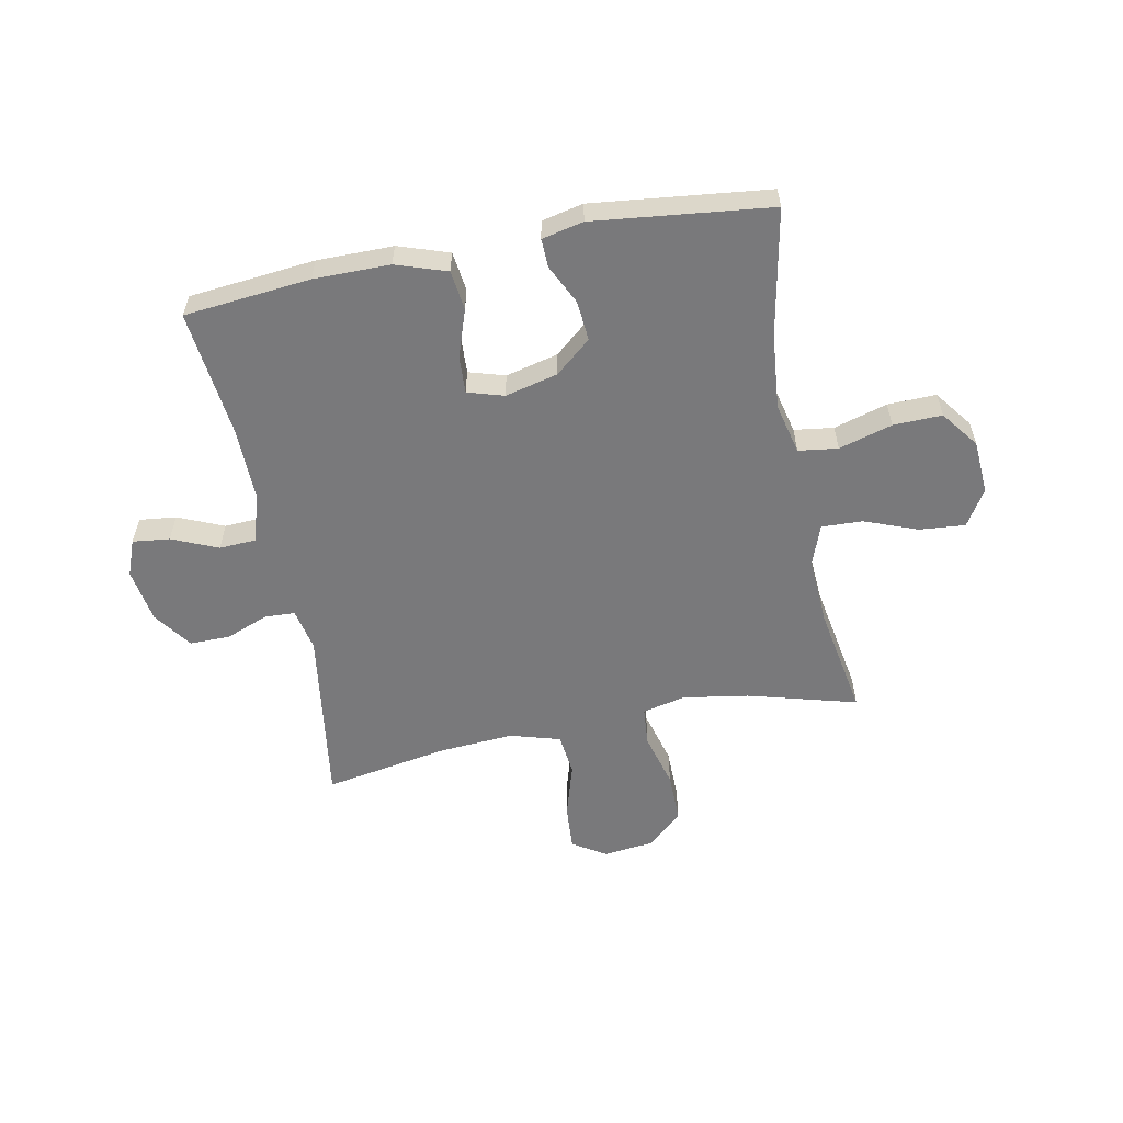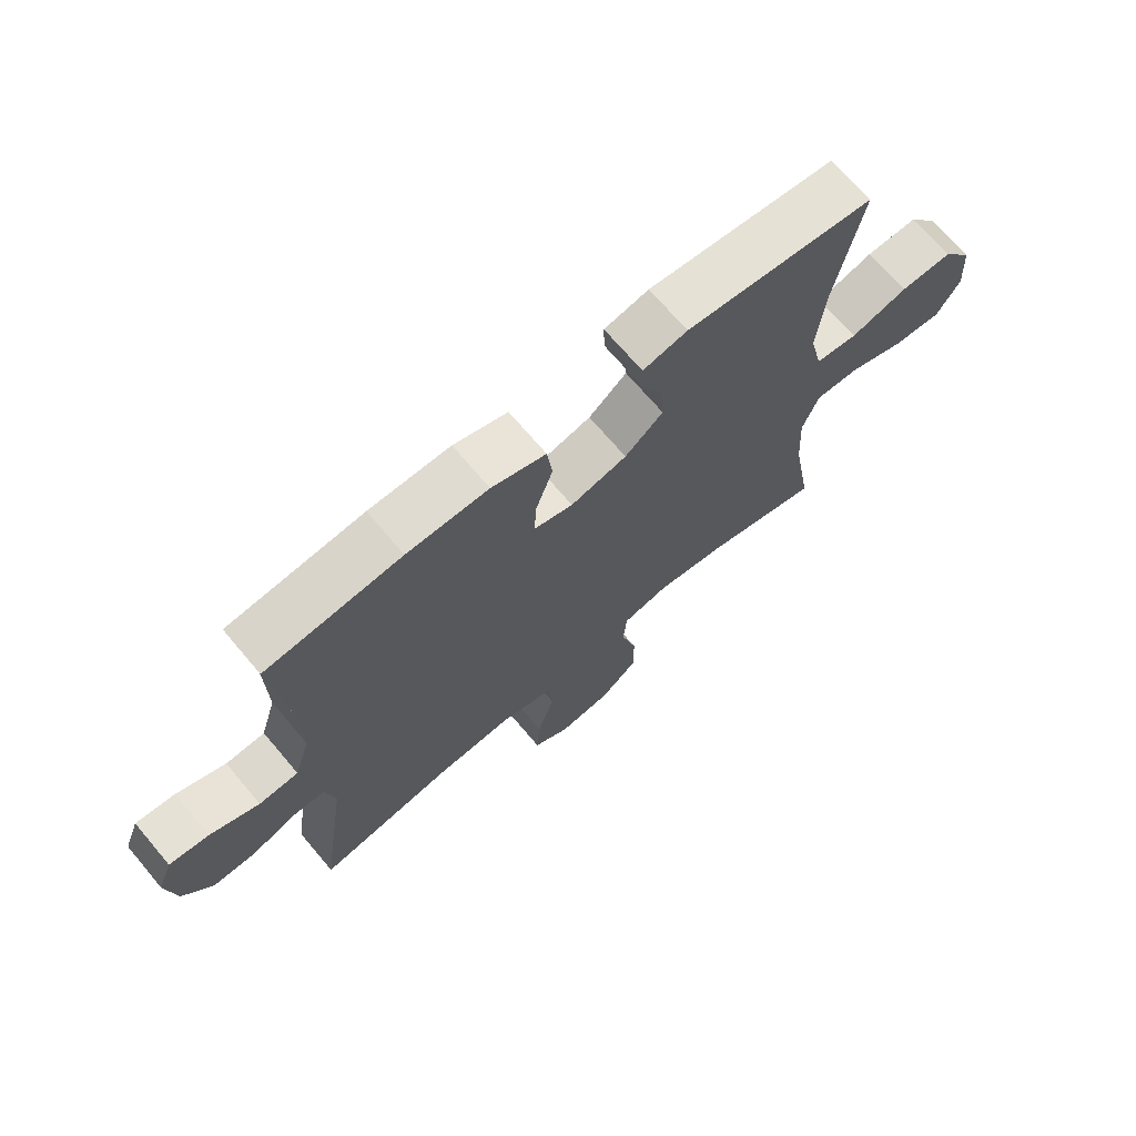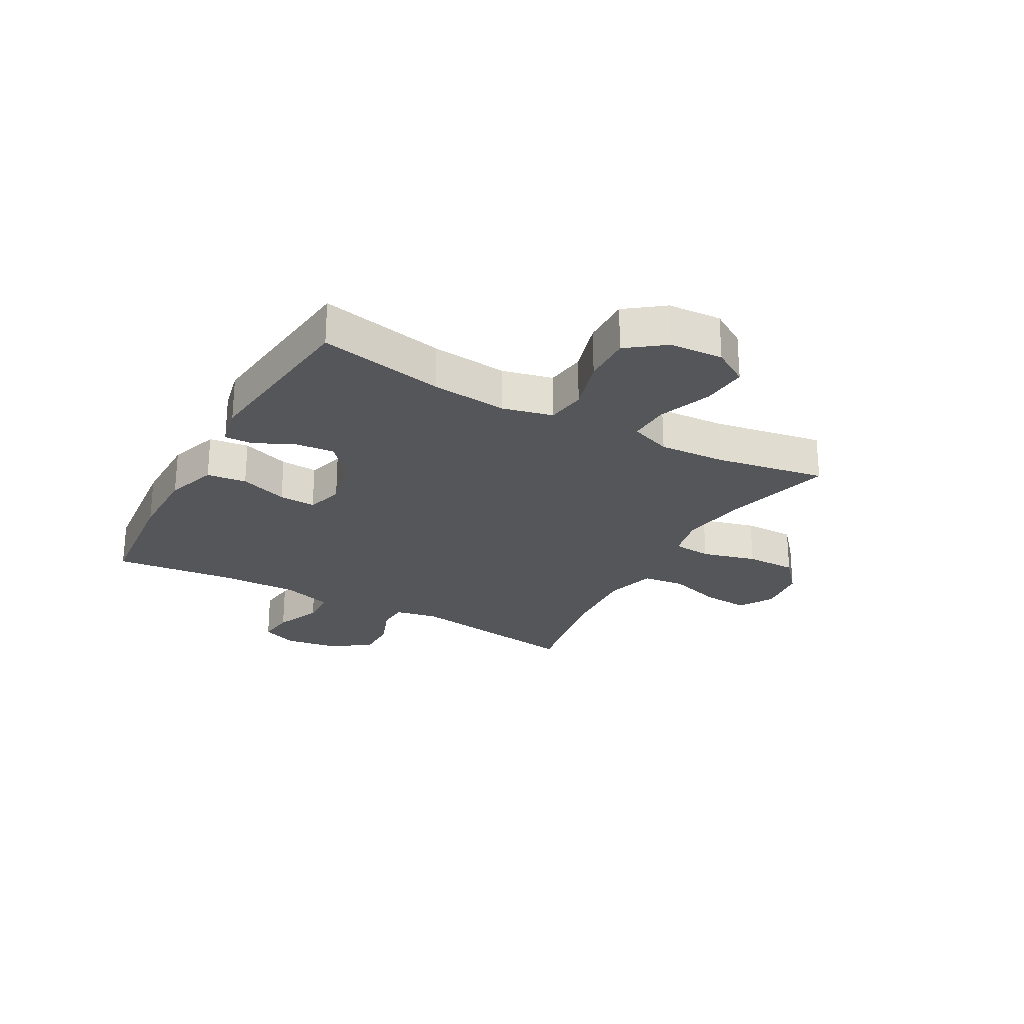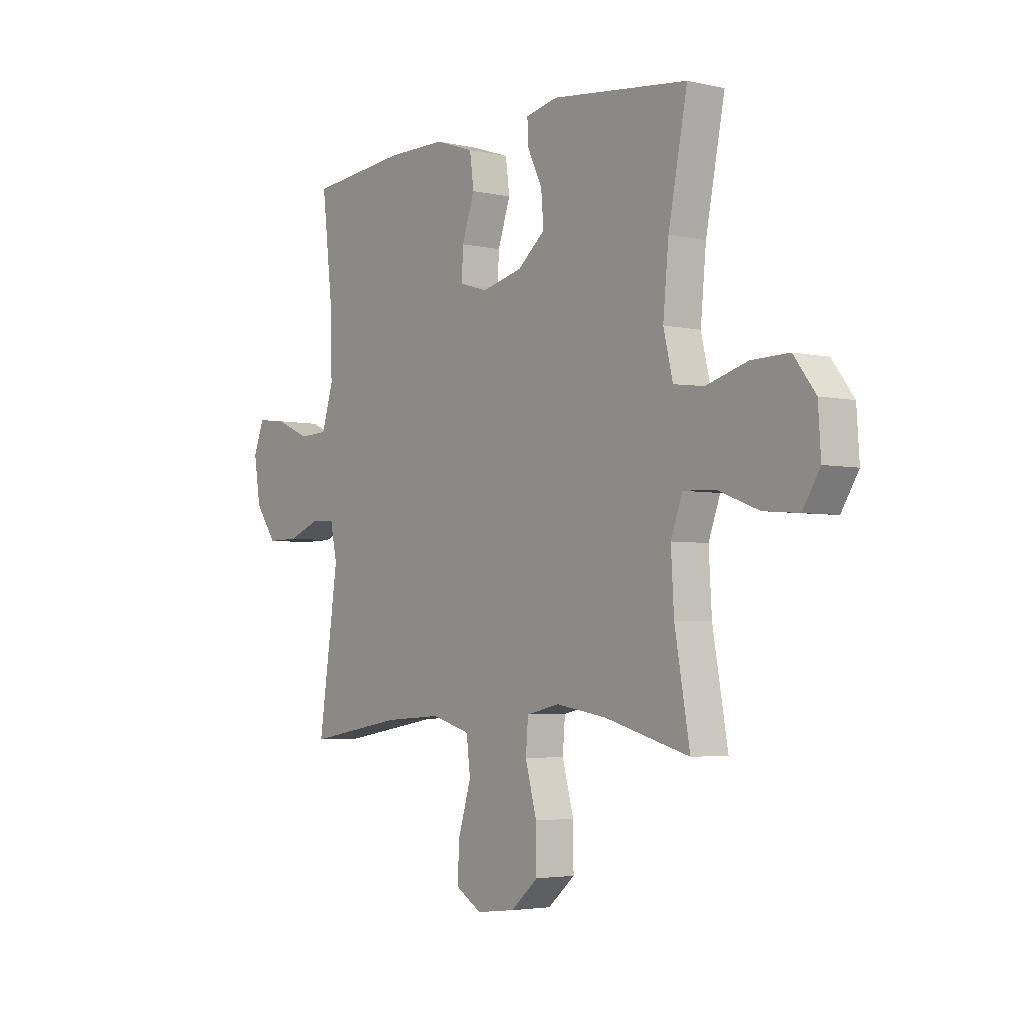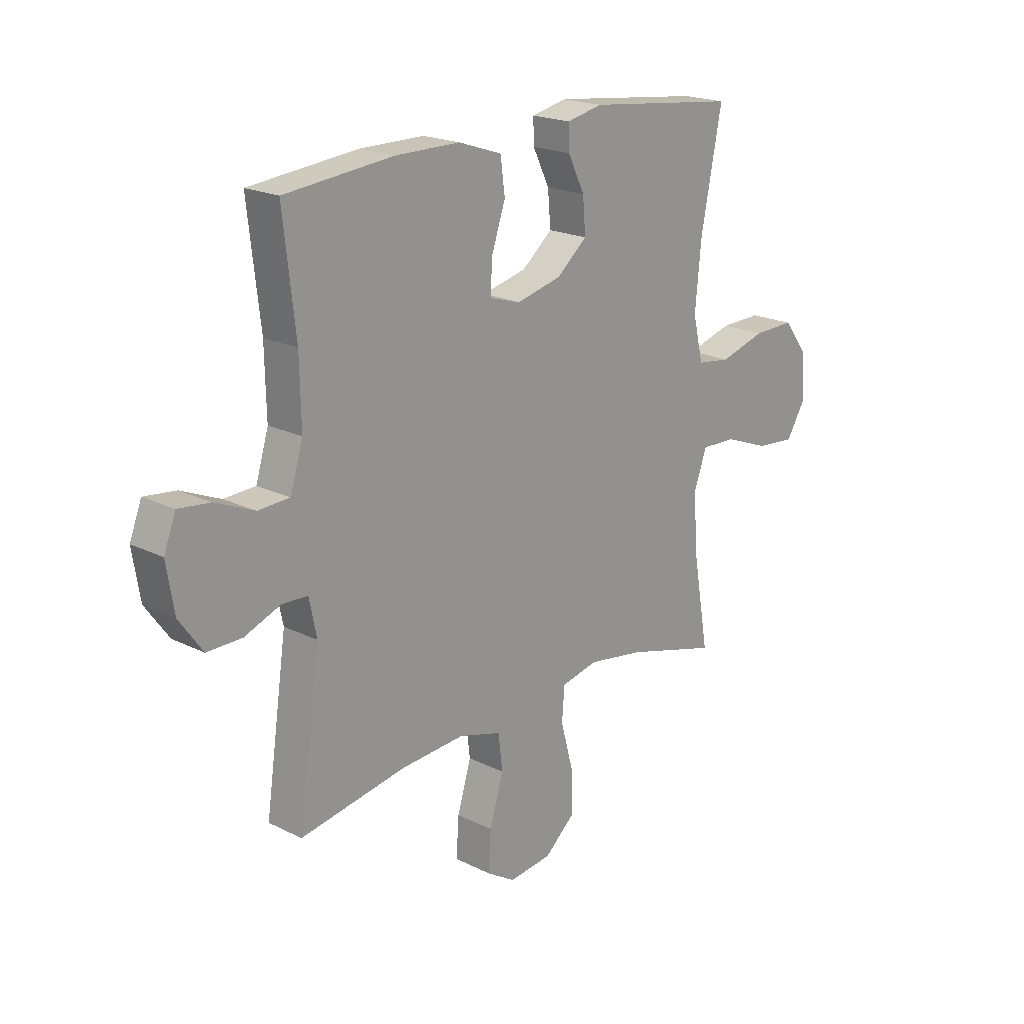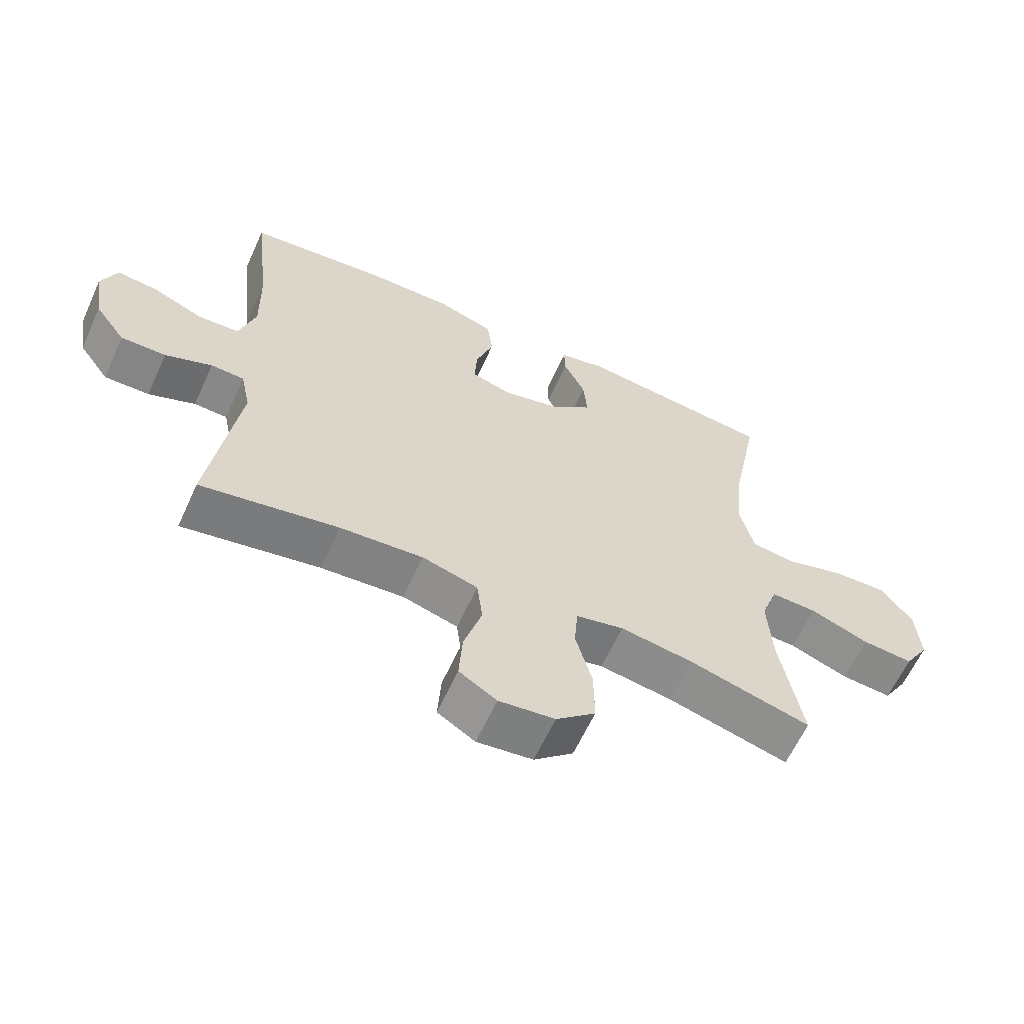
<metadata>
{"format":"obj","ext":"obj","renderer":"f3d","projection":"perspective","resolution":1024,"background":"white","views":[{"elev":-57.9,"azim":11.1,"up":"+Y"},{"elev":69.8,"azim":-40.2,"up":"+Z"},{"elev":-25.5,"azim":60.9,"up":"+Y"},{"elev":-3.7,"azim":52.9,"up":"+Z"},{"elev":20.0,"azim":-47.5,"up":"+Z"},{"elev":-62.0,"azim":-24.5,"up":"+Z"}]}
</metadata>
<code>
o path7360
v -0.282 0.0375 -0.433
v -0.1481 0.0375 -0.4238
v -0.0587 0.0375 -0.4496
v -0.0497 0.0375 -0.5242
v -0.07879 0.0375 -0.6207
v -0.0842 0.0375 -0.7027
v -0.02378 0.0375 -0.7401
v 0.06601 0.0375 -0.7296
v 0.129 0.0375 -0.6746
v 0.1281 0.0375 -0.5838
v 0.1018 0.0375 -0.4863
v 0.1074 0.0375 -0.4168
v 0.1845 0.0375 -0.3996
v 0.3018 0.0375 -0.4185
v 0.4974 0.0375 -0.4719
v 0.4625 0.0375 -0.2728
v 0.4555 0.0375 -0.155
v 0.4824 0.0375 -0.08124
v 0.556 0.0375 -0.08406
v 0.651 0.0375 -0.1201
v 0.7327 0.0375 -0.127
v 0.7725 0.0375 -0.06263
v 0.7662 0.0375 0.03299
v 0.7157 0.0375 0.0996
v 0.6285 0.0375 0.0975
v 0.5328 0.0375 0.06949
v 0.4622 0.0375 0.079
v 0.4406 0.0375 0.1695
v 0.4535 0.0375 0.305
v 0.4974 0.0375 0.53
v 0.1809 0.0375 0.5659
v 0.1065 0.0375 0.5496
v 0.108 0.0375 0.4991
v 0.1426 0.0375 0.4282
v 0.1487 0.0375 0.3567
v 0.08489 0.0375 0.3029
v -0.009394 0.0375 0.28
v -0.07439 0.0375 0.2996
v -0.0709 0.0375 0.3656
v -0.04197 0.0375 0.4513
v -0.05114 0.0375 0.5221
v -0.142 0.0375 0.5525
v -0.2782 0.0375 0.5525
v -0.5043 0.0375 0.53
v -0.4788 0.0375 0.3052
v -0.476 0.0375 0.1709
v -0.5025 0.0375 0.08382
v -0.5685 0.0375 0.08042
v -0.6505 0.0375 0.1154
v -0.7167 0.0375 0.123
v -0.7416 0.0375 0.0584
v -0.7259 0.0375 -0.0385
v -0.6766 0.0375 -0.1069
v -0.6038 0.0375 -0.1062
v -0.5284 0.0375 -0.07667
v -0.4745 0.0375 -0.07904
v -0.4587 0.0375 -0.1554
v -0.5043 0.0375 -0.4719
v -0.282 -0.0375 -0.433
v -0.1481 -0.0375 -0.4238
v -0.0587 -0.0375 -0.4496
v -0.0497 -0.0375 -0.5242
v -0.07879 -0.0375 -0.6207
v -0.0842 -0.0375 -0.7027
v -0.02378 -0.0375 -0.7401
v 0.06601 -0.0375 -0.7296
v 0.129 -0.0375 -0.6746
v 0.1281 -0.0375 -0.5838
v 0.1018 -0.0375 -0.4863
v 0.1074 -0.0375 -0.4168
v 0.1845 -0.0375 -0.3996
v 0.3018 -0.0375 -0.4185
v 0.4974 -0.0375 -0.4719
v 0.4625 -0.0375 -0.2728
v 0.4555 -0.0375 -0.155
v 0.4824 -0.0375 -0.08124
v 0.556 -0.0375 -0.08406
v 0.651 -0.0375 -0.1201
v 0.7327 -0.0375 -0.127
v 0.7725 -0.0375 -0.06263
v 0.7662 -0.0375 0.03299
v 0.7157 -0.0375 0.0996
v 0.6285 -0.0375 0.0975
v 0.5328 -0.0375 0.06949
v 0.4622 -0.0375 0.079
v 0.4406 -0.0375 0.1695
v 0.4535 -0.0375 0.305
v 0.4974 -0.0375 0.53
v 0.1809 -0.0375 0.5659
v 0.1065 -0.0375 0.5496
v 0.108 -0.0375 0.4991
v 0.1426 -0.0375 0.4282
v 0.1487 -0.0375 0.3567
v 0.08489 -0.0375 0.3029
v -0.009394 -0.0375 0.28
v -0.07439 -0.0375 0.2996
v -0.0709 -0.0375 0.3656
v -0.04197 -0.0375 0.4513
v -0.05114 -0.0375 0.5221
v -0.142 -0.0375 0.5525
v -0.2782 -0.0375 0.5525
v -0.5043 -0.0375 0.53
v -0.4788 -0.0375 0.3052
v -0.476 -0.0375 0.1709
v -0.5025 -0.0375 0.08382
v -0.5685 -0.0375 0.08042
v -0.6505 -0.0375 0.1154
v -0.7167 -0.0375 0.123
v -0.7416 -0.0375 0.0584
v -0.7259 -0.0375 -0.0385
v -0.6766 -0.0375 -0.1069
v -0.6038 -0.0375 -0.1062
v -0.5284 -0.0375 -0.07667
v -0.4745 -0.0375 -0.07904
v -0.4587 -0.0375 -0.1554
v -0.5043 -0.0375 -0.4719
v 0.7327 0.0375 -0.127
v 0.7327 0.0375 -0.127
v 0.7725 0.0375 -0.06263
v 0.7662 0.0375 0.03299
v 0.7157 0.0375 0.0996
v 0.651 0.0375 -0.1201
v 0.6285 0.0375 0.0975
v 0.556 0.0375 -0.08406
v 0.5328 0.0375 0.06949
v 0.4824 0.0375 -0.08124
v 0.4824 0.0375 -0.08124
v 0.4622 0.0375 0.079
v 0.4622 0.0375 0.079
v 0.4555 0.0375 -0.155
v 0.4974 0.0375 -0.4719
v 0.4974 0.0375 -0.4719
v 0.4625 0.0375 -0.2728
v 0.4535 0.0375 0.305
v 0.4974 0.0375 0.53
v 0.4974 0.0375 0.53
v 0.4406 0.0375 0.1695
v 0.3018 0.0375 -0.4185
v 0.1845 0.0375 -0.3996
v 0.1809 0.0375 0.5659
v 0.1074 0.0375 -0.4168
v 0.1074 0.0375 -0.4168
v 0.1426 0.0375 0.4282
v 0.1487 0.0375 0.3567
v 0.1065 0.0375 0.5496
v 0.1065 0.0375 0.5496
v 0.08489 0.0375 0.3029
v 0.108 0.0375 0.4991
v 0.06601 0.0375 -0.7296
v 0.129 0.0375 -0.6746
v 0.1281 0.0375 -0.5838
v 0.1018 0.0375 -0.4863
v -0.009394 0.0375 0.28
v -0.02378 0.0375 -0.7401
v -0.07439 0.0375 0.2996
v -0.07439 0.0375 0.2996
v -0.0842 0.0375 -0.7027
v -0.0842 0.0375 -0.7027
v -0.0709 0.0375 0.3656
v -0.04197 0.0375 0.4513
v -0.05114 0.0375 0.5221
v -0.05114 0.0375 0.5221
v -0.07879 0.0375 -0.6207
v -0.0497 0.0375 -0.5242
v -0.0587 0.0375 -0.4496
v -0.0587 0.0375 -0.4496
v -0.142 0.0375 0.5525
v -0.1481 0.0375 -0.4238
v -0.2782 0.0375 0.5525
v -0.282 0.0375 -0.433
v -0.4745 0.0375 -0.07904
v -0.4745 0.0375 -0.07904
v -0.4587 0.0375 -0.1554
v -0.5284 0.0375 -0.07667
v -0.476 0.0375 0.1709
v -0.5025 0.0375 0.08382
v -0.5025 0.0375 0.08382
v -0.4788 0.0375 0.3052
v -0.5043 0.0375 0.53
v -0.5043 0.0375 0.53
v -0.5043 0.0375 -0.4719
v -0.5043 0.0375 -0.4719
v -0.5685 0.0375 0.08042
v -0.6038 0.0375 -0.1062
v -0.6505 0.0375 0.1154
v -0.6766 0.0375 -0.1069
v -0.7167 0.0375 0.123
v -0.7167 0.0375 0.123
v -0.7259 0.0375 -0.0385
v -0.7416 0.0375 0.0584
v 0.7327 -0.0375 -0.127
v 0.7327 -0.0375 -0.127
v 0.7725 -0.0375 -0.06263
v 0.7662 -0.0375 0.03299
v 0.7157 -0.0375 0.0996
v 0.651 -0.0375 -0.1201
v 0.6285 -0.0375 0.0975
v 0.556 -0.0375 -0.08406
v 0.5328 -0.0375 0.06949
v 0.4824 -0.0375 -0.08124
v 0.4824 -0.0375 -0.08124
v 0.4622 -0.0375 0.079
v 0.4622 -0.0375 0.079
v 0.4555 -0.0375 -0.155
v 0.4974 -0.0375 -0.4719
v 0.4974 -0.0375 -0.4719
v 0.4625 -0.0375 -0.2728
v 0.4535 -0.0375 0.305
v 0.4974 -0.0375 0.53
v 0.4974 -0.0375 0.53
v 0.4406 -0.0375 0.1695
v 0.3018 -0.0375 -0.4185
v 0.1845 -0.0375 -0.3996
v 0.1809 -0.0375 0.5659
v 0.1074 -0.0375 -0.4168
v 0.1074 -0.0375 -0.4168
v 0.1426 -0.0375 0.4282
v 0.1487 -0.0375 0.3567
v 0.1065 -0.0375 0.5496
v 0.1065 -0.0375 0.5496
v 0.08489 -0.0375 0.3029
v 0.108 -0.0375 0.4991
v 0.06601 -0.0375 -0.7296
v 0.129 -0.0375 -0.6746
v 0.1281 -0.0375 -0.5838
v 0.1018 -0.0375 -0.4863
v -0.009394 -0.0375 0.28
v -0.02378 -0.0375 -0.7401
v -0.07439 -0.0375 0.2996
v -0.07439 -0.0375 0.2996
v -0.0842 -0.0375 -0.7027
v -0.0842 -0.0375 -0.7027
v -0.0709 -0.0375 0.3656
v -0.04197 -0.0375 0.4513
v -0.05114 -0.0375 0.5221
v -0.05114 -0.0375 0.5221
v -0.07879 -0.0375 -0.6207
v -0.0497 -0.0375 -0.5242
v -0.0587 -0.0375 -0.4496
v -0.0587 -0.0375 -0.4496
v -0.142 -0.0375 0.5525
v -0.1481 -0.0375 -0.4238
v -0.2782 -0.0375 0.5525
v -0.282 -0.0375 -0.433
v -0.4745 -0.0375 -0.07904
v -0.4745 -0.0375 -0.07904
v -0.4587 -0.0375 -0.1554
v -0.5284 -0.0375 -0.07667
v -0.476 -0.0375 0.1709
v -0.5025 -0.0375 0.08382
v -0.5025 -0.0375 0.08382
v -0.4788 -0.0375 0.3052
v -0.5043 -0.0375 0.53
v -0.5043 -0.0375 0.53
v -0.5043 -0.0375 -0.4719
v -0.5043 -0.0375 -0.4719
v -0.5685 -0.0375 0.08042
v -0.6038 -0.0375 -0.1062
v -0.6505 -0.0375 0.1154
v -0.6766 -0.0375 -0.1069
v -0.7167 -0.0375 0.123
v -0.7167 -0.0375 0.123
v -0.7259 -0.0375 -0.0385
v -0.7416 -0.0375 0.0584
f 204 213 207
f 223 225 237
f 228 223 237
f 244 247 255
f 258 263 260
f 207 212 205
f 263 259 264
f 248 257 258
f 212 207 213
f 239 215 242
f 202 211 221
f 218 208 217
f 231 228 237
f 252 233 243
f 229 233 252
f 245 249 250
f 249 229 252
f 229 249 245
f 247 227 245
f 196 197 198
f 213 204 227
f 222 214 219
f 259 263 257
f 191 193 196
f 198 199 200
f 237 225 238
f 213 227 215
f 200 199 202
f 238 226 239
f 226 238 225
f 193 194 196
f 241 234 235
f 252 243 253
f 264 259 261
f 217 214 222
f 214 217 209
f 248 250 257
f 226 215 239
f 200 202 204
f 199 198 197
f 258 257 263
f 204 221 227
f 233 234 241
f 202 221 204
f 215 227 242
f 244 242 247
f 242 227 247
f 227 229 245
f 221 211 218
f 197 196 194
f 208 218 211
f 245 250 248
f 197 194 195
f 209 217 208
f 243 233 241
f 225 223 224
f 118 22 80 192
f 22 23 81 80
f 23 24 82 81
f 20 21 79 78
f 24 25 83 82
f 19 20 78 77
f 25 26 84 83
f 127 19 77 201
f 26 129 203 84
f 17 18 76 75
f 132 16 74 206
f 29 136 210 87
f 16 17 75 74
f 27 28 86 85
f 28 29 87 86
f 14 15 73 72
f 13 14 72 71
f 30 31 89 88
f 142 13 71 216
f 34 35 93 92
f 31 146 220 89
f 35 36 94 93
f 33 34 92 91
f 32 33 91 90
f 8 9 67 66
f 9 10 68 67
f 10 11 69 68
f 11 12 70 69
f 36 37 95 94
f 7 8 66 65
f 37 156 230 95
f 158 7 65 232
f 39 40 98 97
f 40 162 236 98
f 5 6 64 63
f 4 5 63 62
f 166 4 62 240
f 41 42 100 99
f 2 3 61 60
f 38 39 97 96
f 42 43 101 100
f 1 2 60 59
f 172 57 115 246
f 55 56 114 113
f 46 177 251 104
f 45 46 104 103
f 180 45 103 254
f 43 44 102 101
f 182 1 59 256
f 57 58 116 115
f 47 48 106 105
f 54 55 113 112
f 48 49 107 106
f 53 54 112 111
f 49 188 262 107
f 52 53 111 110
f 51 52 110 109
f 50 51 109 108
f 130 133 139
f 149 163 151
f 154 163 149
f 170 181 173
f 184 186 189
f 133 131 138
f 189 190 185
f 174 184 183
f 138 139 133
f 165 168 141
f 128 147 137
f 144 143 134
f 157 163 154
f 178 169 159
f 155 178 159
f 171 176 175
f 175 178 155
f 155 171 175
f 173 171 153
f 122 124 123
f 139 153 130
f 148 145 140
f 185 183 189
f 117 122 119
f 124 126 125
f 163 164 151
f 139 141 153
f 126 128 125
f 164 165 152
f 152 151 164
f 119 122 120
f 167 161 160
f 178 179 169
f 190 187 185
f 143 148 140
f 140 135 143
f 174 183 176
f 152 165 141
f 126 130 128
f 125 123 124
f 184 189 183
f 130 153 147
f 159 167 160
f 128 130 147
f 141 168 153
f 170 173 168
f 168 173 153
f 153 171 155
f 147 144 137
f 123 120 122
f 134 137 144
f 171 174 176
f 123 121 120
f 135 134 143
f 169 167 159
f 151 150 149

</code>
